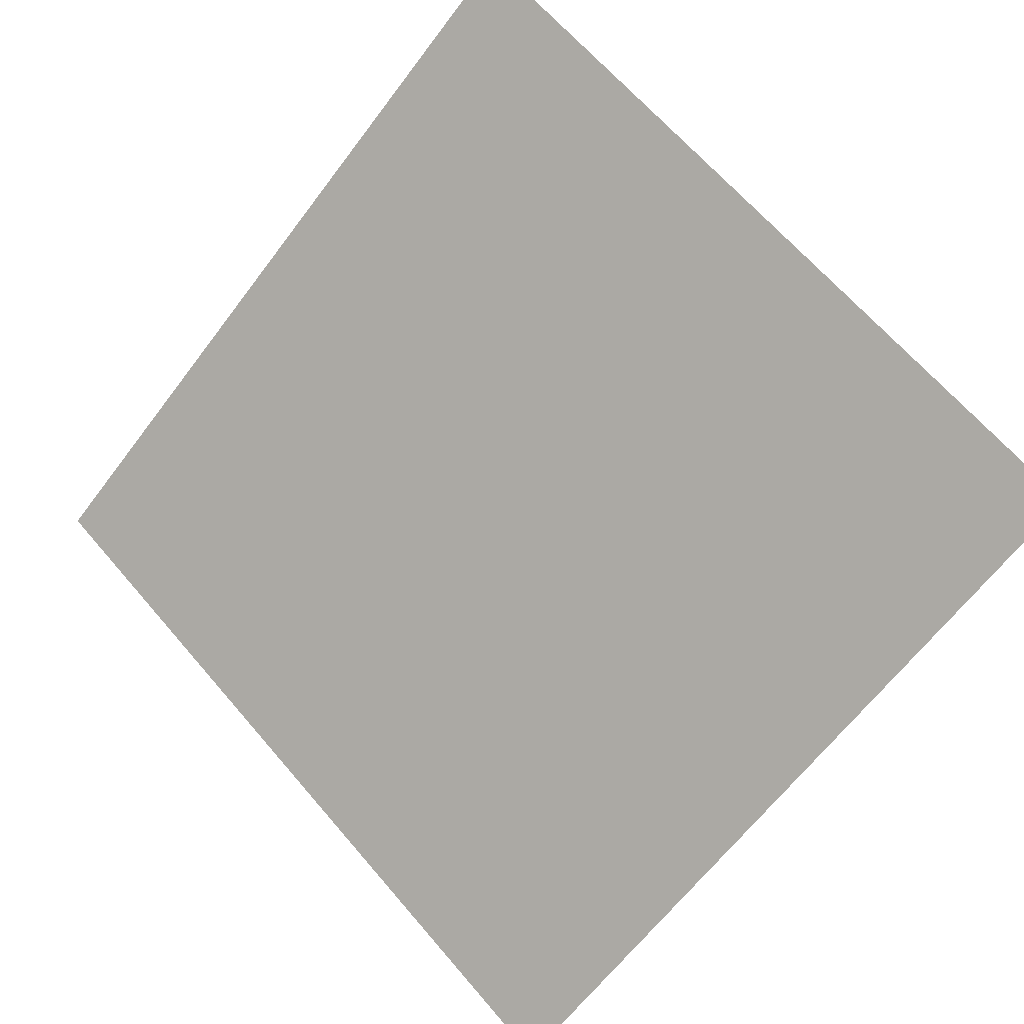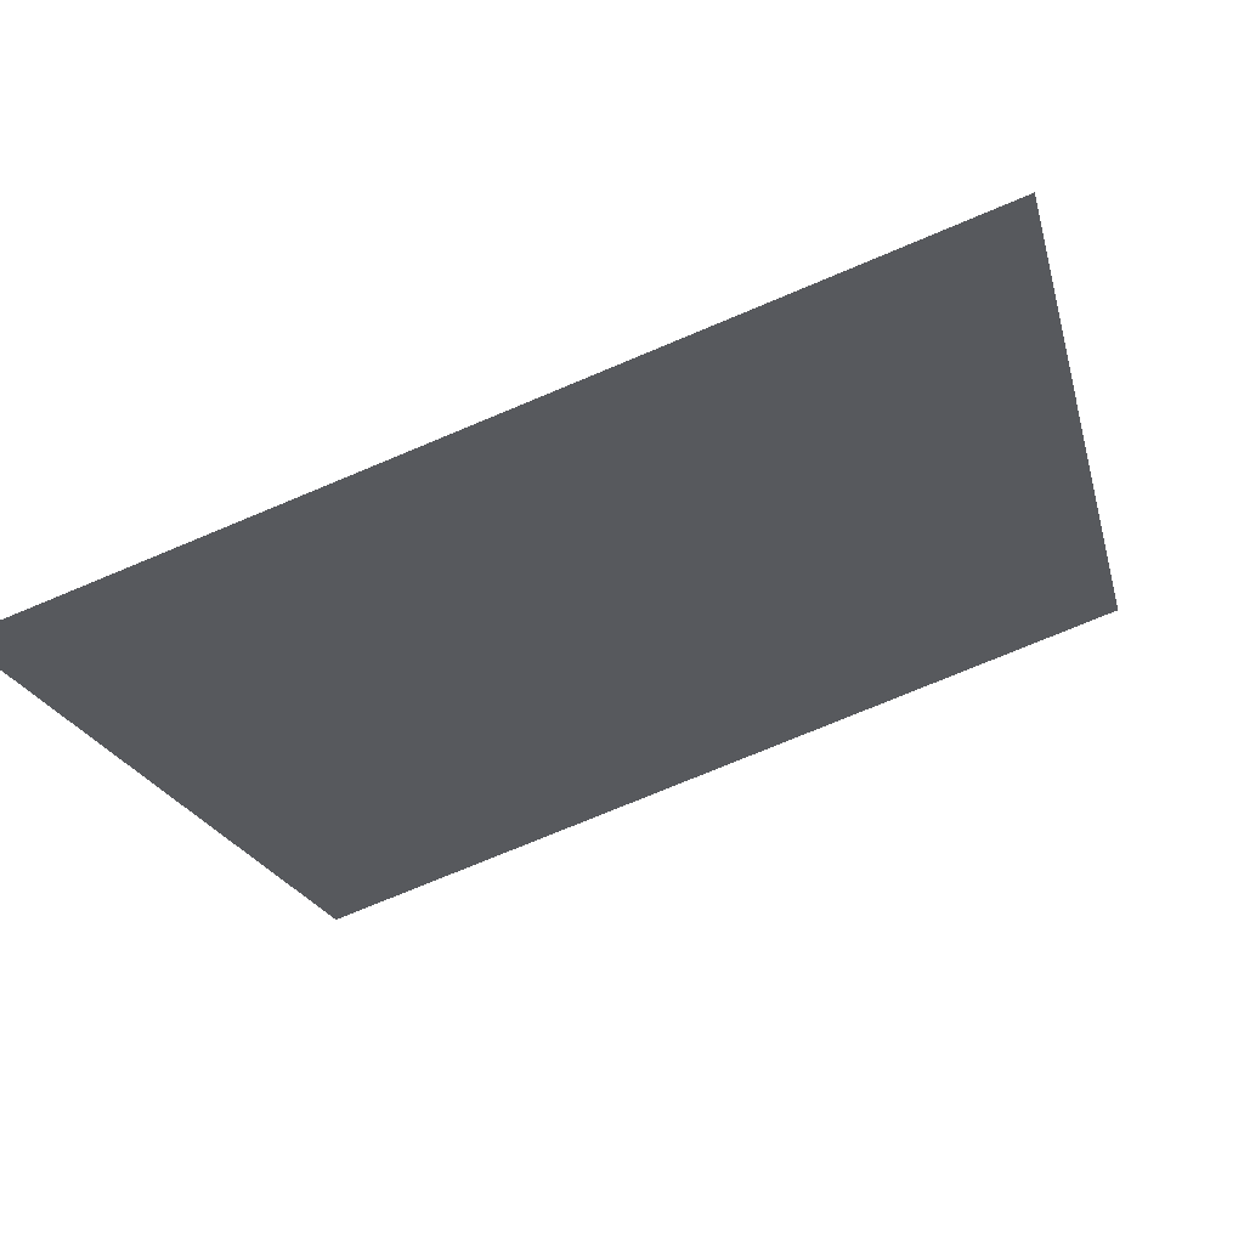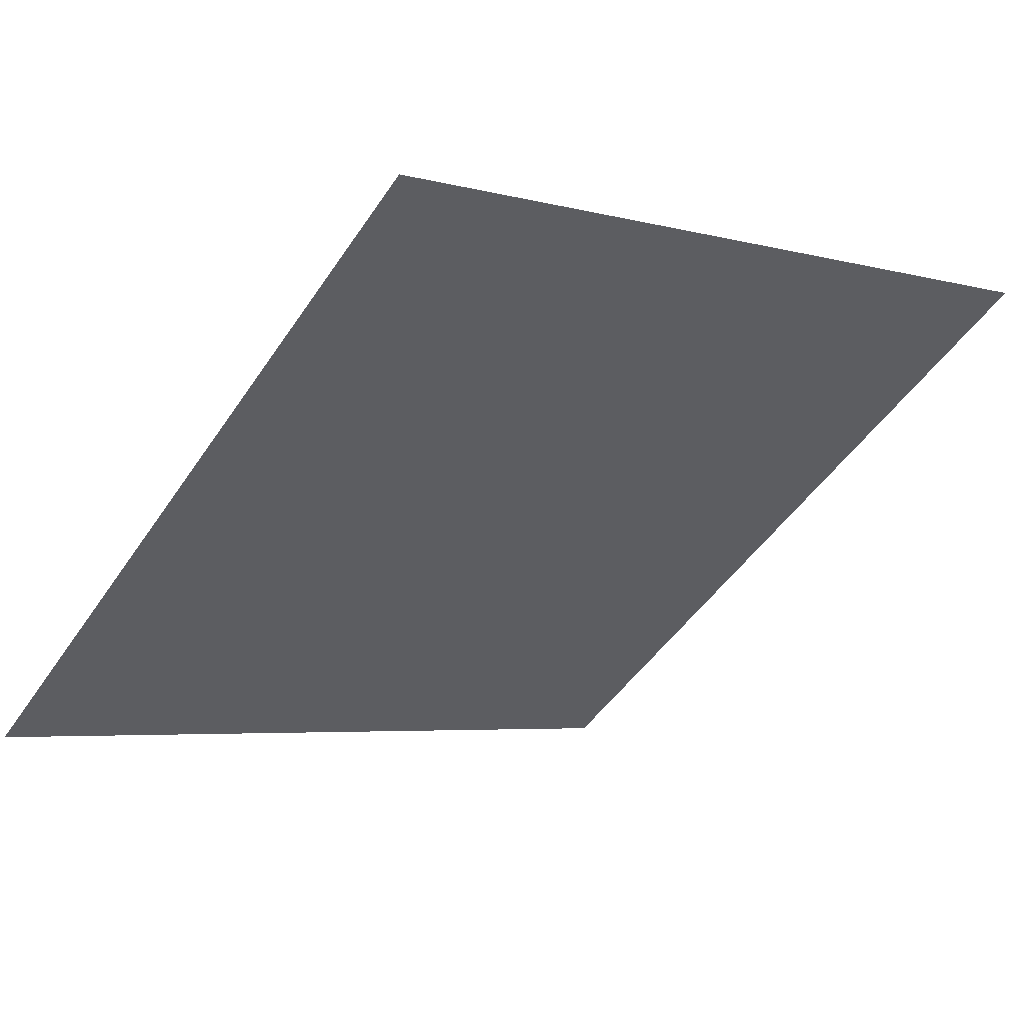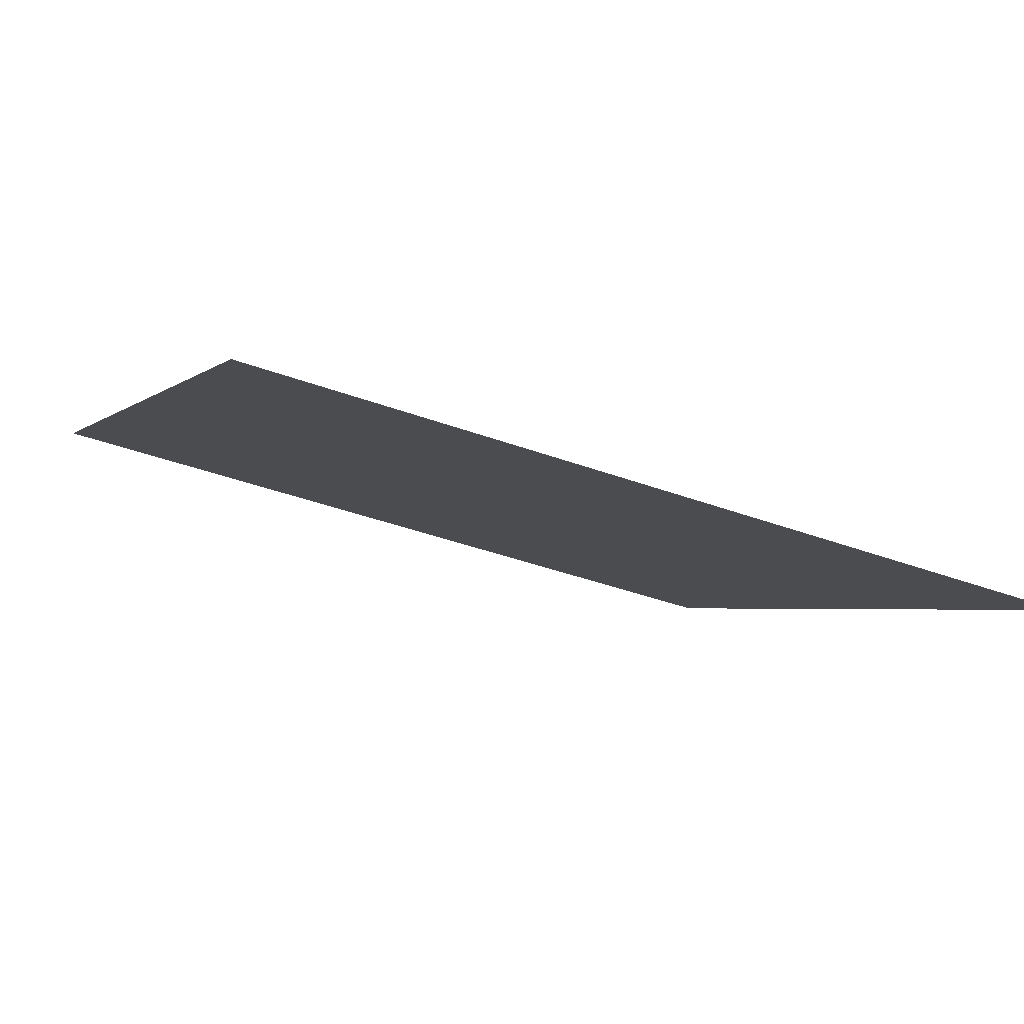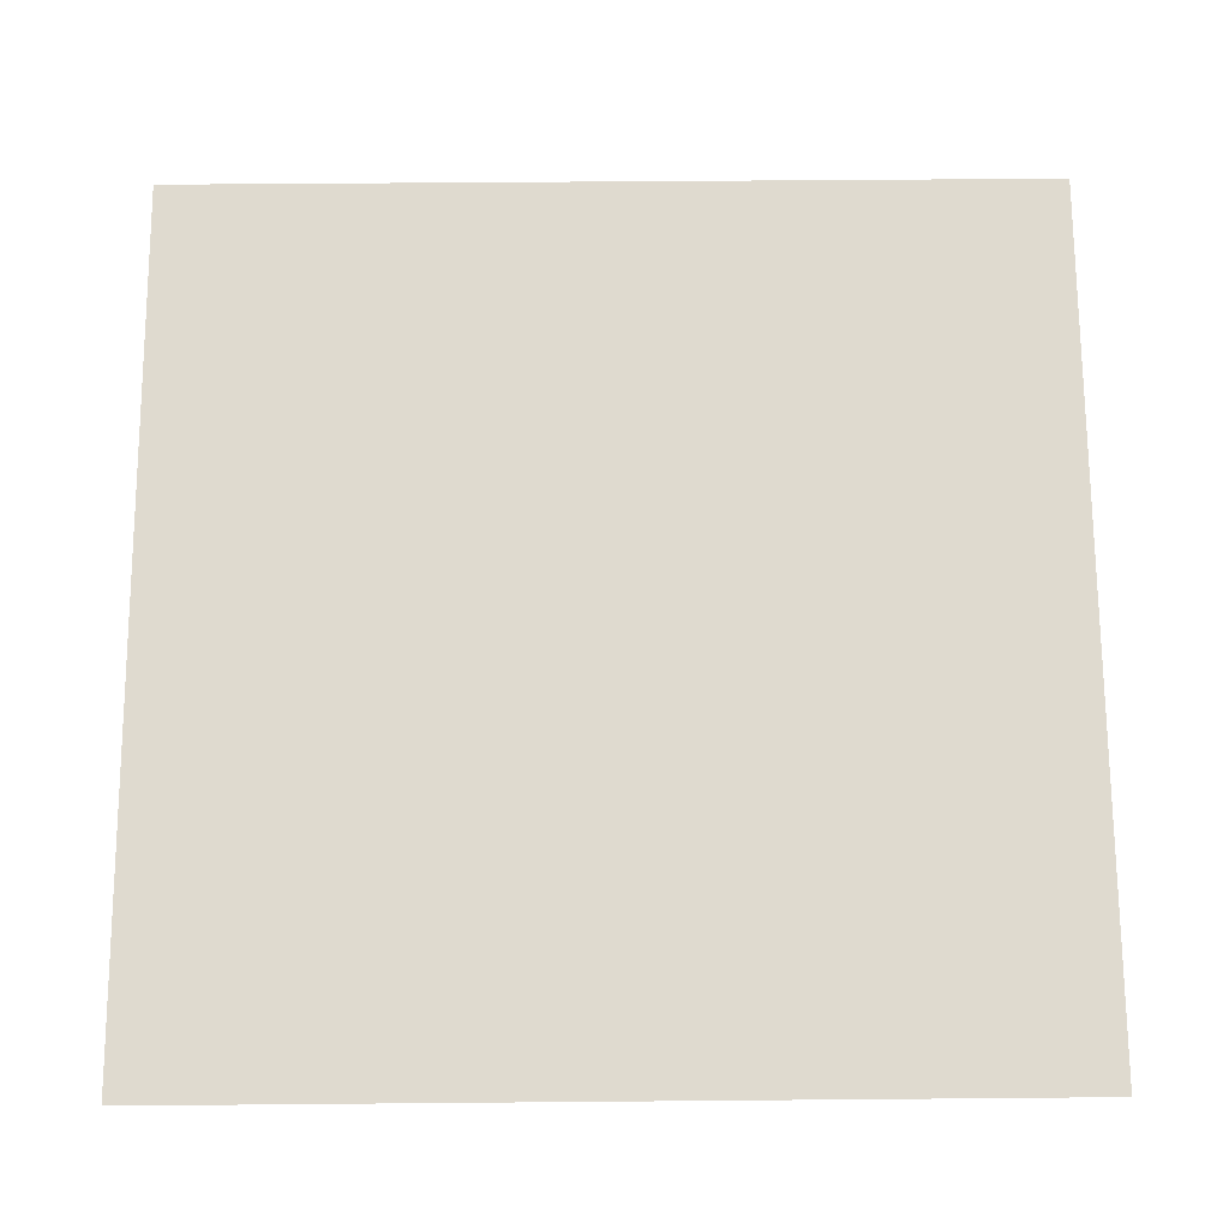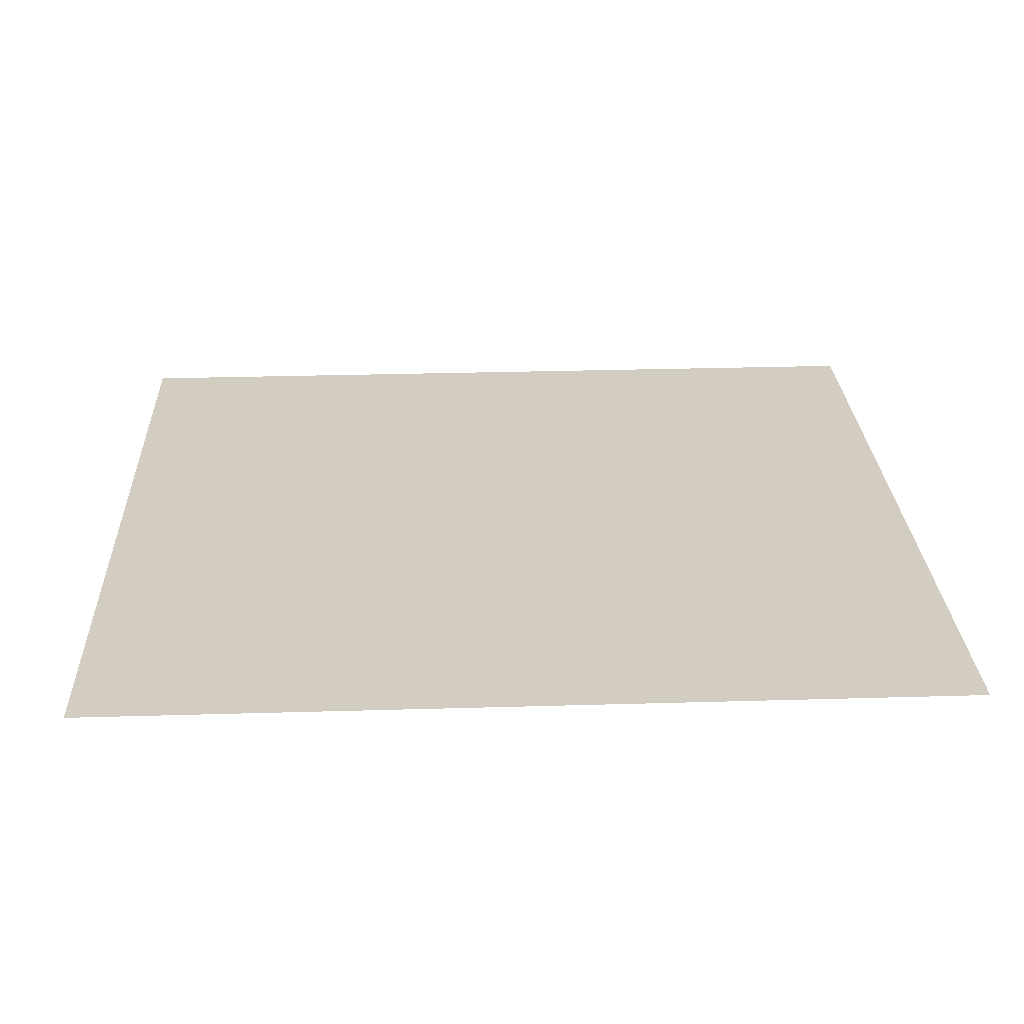
<metadata>
{"format":"obj","ext":"obj","renderer":"f3d","projection":"perspective","resolution":1024,"background":"white","views":[{"elev":67.6,"azim":-130.1,"up":"+Y"},{"elev":-76.2,"azim":21.3,"up":"+Z"},{"elev":-2.6,"azim":-40.2,"up":"+Y"},{"elev":-42.1,"azim":155.6,"up":"+Y"},{"elev":-55.9,"azim":178.8,"up":"+Z"},{"elev":61.6,"azim":-1.6,"up":"+Y"}]}
</metadata>
<code>
v -0.2095 0.5826 0.2304
v -0.2161 0.5827 0.2305
v -0.216 0.5867 0.2358
v -0.2094 0.5865 0.2357
f 4 3 2 1

</code>
